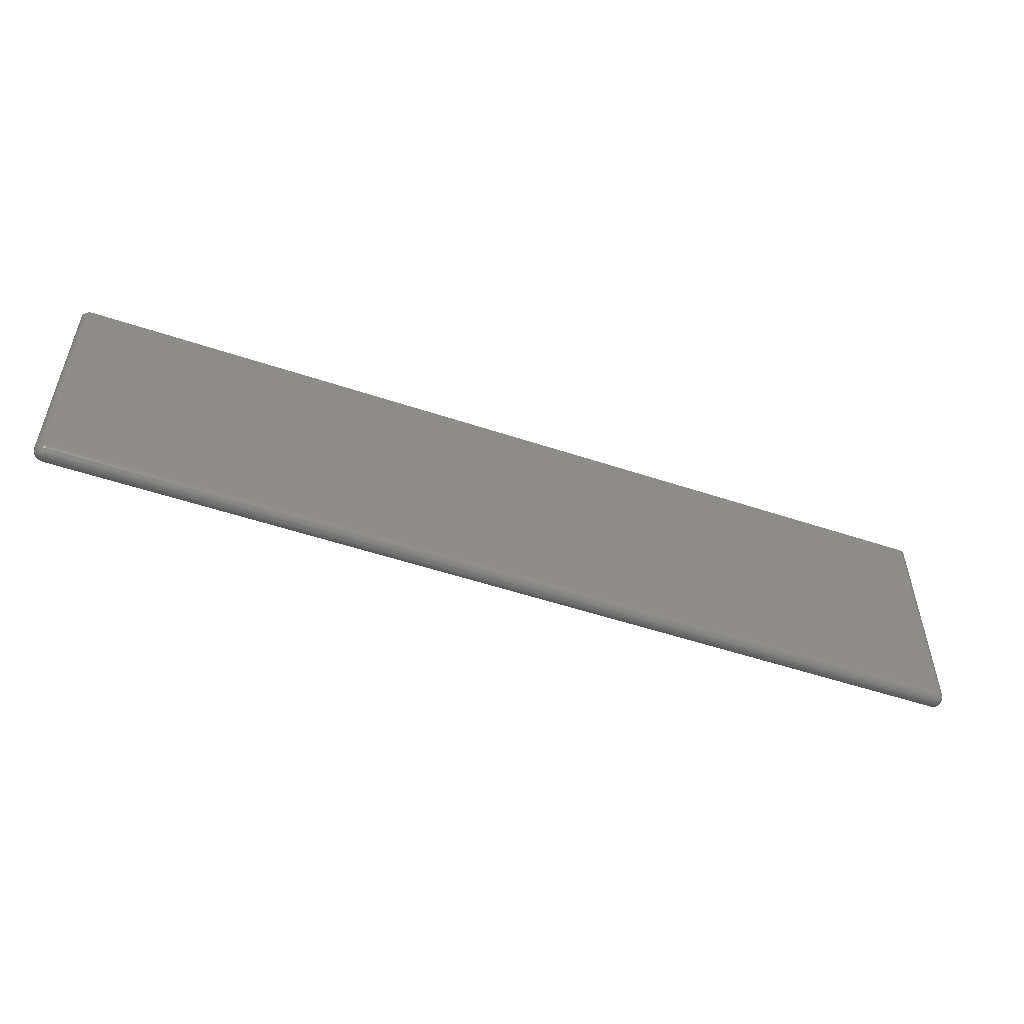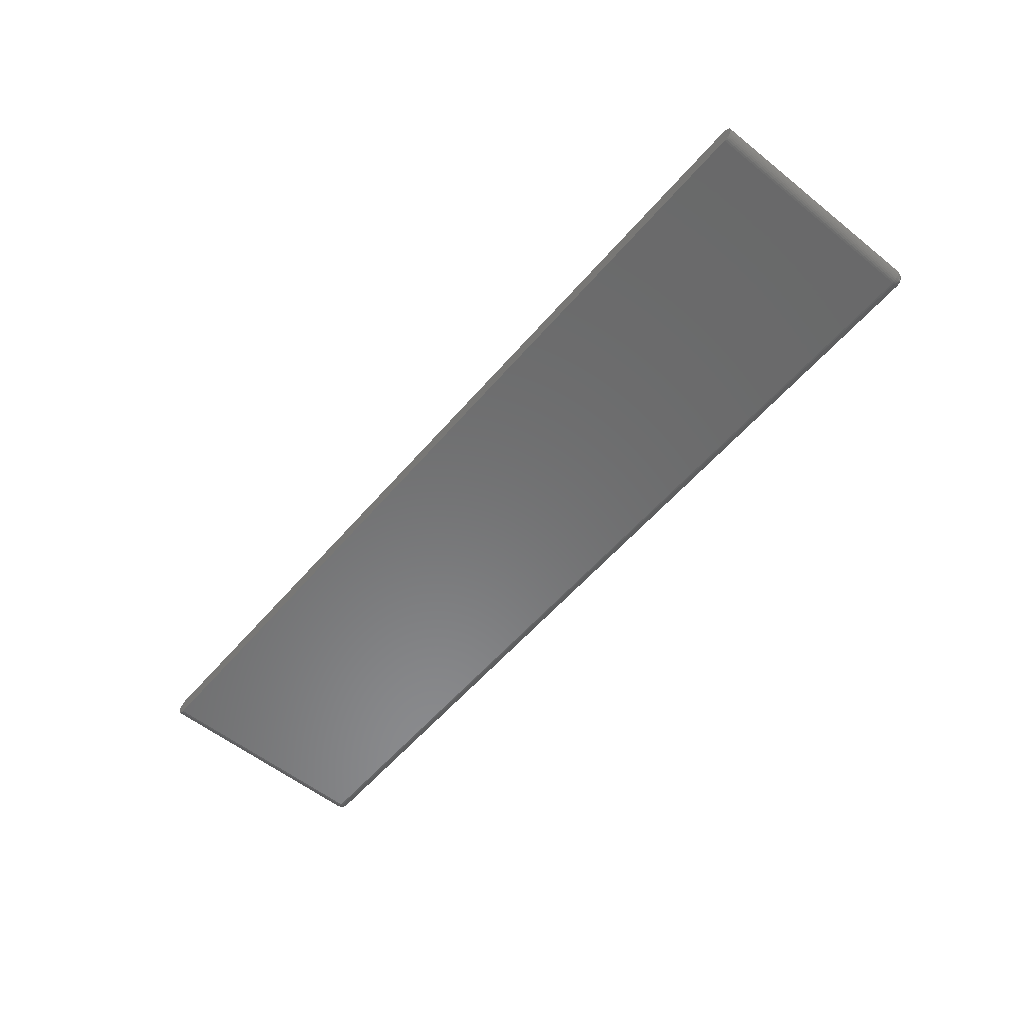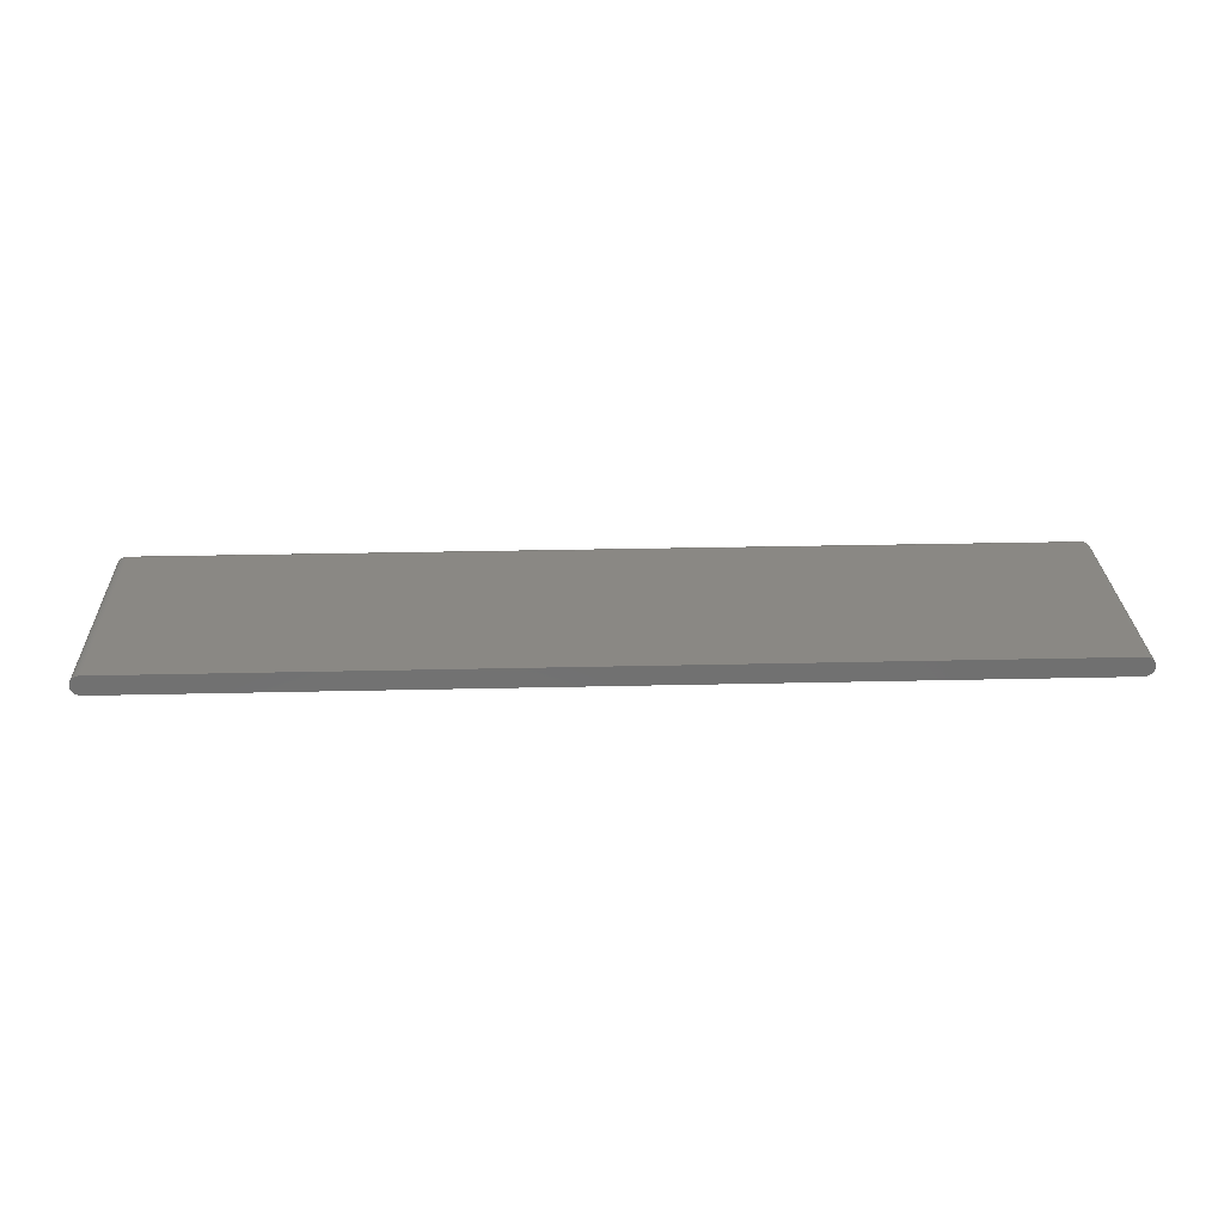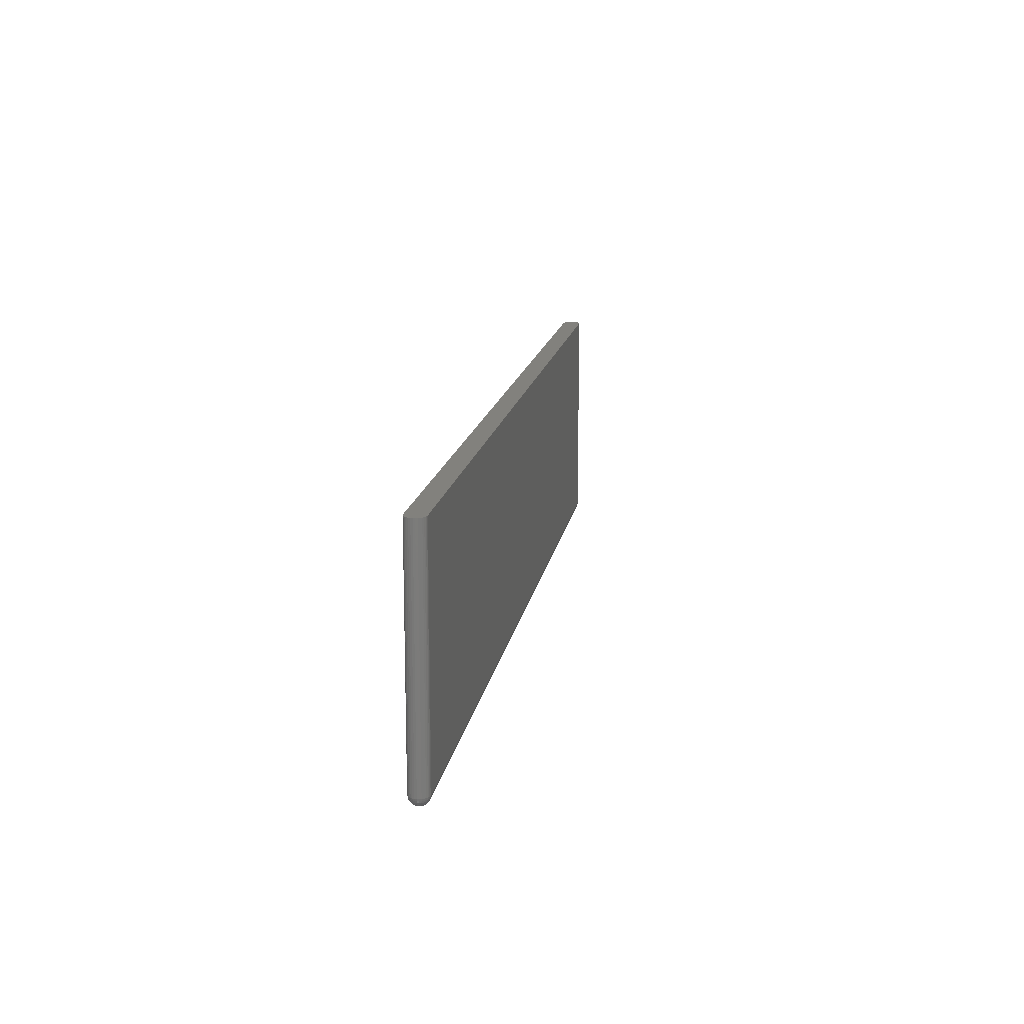
<metadata>
{"format":"stl","ext":"stl","renderer":"f3d","projection":"perspective","resolution":1024,"background":"white","views":[{"elev":-52.8,"azim":160.3,"up":"+Z"},{"elev":-56.4,"azim":50.1,"up":"+Y"},{"elev":27.3,"azim":-2.1,"up":"+Y"},{"elev":15.2,"azim":99.3,"up":"+Z"}]}
</metadata>
<code>
# stl→obj: 246 verts, 488 faces
v -0.4609 -0.007812 0.007812
v -0.4609 -0.007812 0.1953
v -0.4625 -0.007661 0.007812
v -0.4625 -0.007661 0.1953
v -0.464 -0.007212 0.007812
v -0.464 -0.007212 0.1953
v -0.4653 -0.006482 0.007812
v -0.4653 -0.006482 0.1953
v -0.4665 -0.0055 0.007812
v -0.4665 -0.0055 0.1953
v -0.4675 -0.004304 0.007812
v -0.4675 -0.004304 0.1953
v -0.4682 -0.002939 0.007812
v -0.4682 -0.002939 0.1953
v -0.4687 -0.001458 0.007812
v -0.4687 -0.001458 0.1953
v -0.4688 8.224e-05 0.007812
v -0.4688 8.224e-05 0.1953
v -0.4687 0.001622 0.007812
v -0.4687 0.001622 0.1953
v -0.4682 0.003103 0.007812
v -0.4682 0.003103 0.1953
v -0.4675 0.004468 0.007812
v -0.4675 0.004468 0.1953
v -0.4665 0.005665 0.007812
v -0.4665 0.005665 0.1953
v -0.4653 0.006646 0.007812
v -0.4653 0.006646 0.1953
v -0.464 0.007376 0.007812
v -0.464 0.007376 0.1953
v -0.4625 0.007825 0.007812
v -0.4625 0.007825 0.1953
v -0.4609 0.007977 0.007812
v -0.4609 0.007977 0.1953
v 0.2812 0.007977 0.1953
v 0.2812 0.007977 0.007812
v 0.2827 0.007825 0.007812
v 0.2827 0.007825 0.1953
v 0.2842 0.007376 0.007812
v 0.2842 0.007376 0.1953
v 0.2856 0.006646 0.007812
v 0.2856 0.006646 0.1953
v 0.2868 0.005665 0.007812
v 0.2868 0.005665 0.1953
v 0.2877 0.004468 0.007812
v 0.2877 0.004468 0.1953
v 0.2885 0.003103 0.007812
v 0.2885 0.003103 0.1953
v 0.2889 0.001622 0.007812
v 0.2889 0.001622 0.1953
v 0.2891 8.224e-05 0.007812
v 0.2891 8.224e-05 0.1953
v 0.2889 -0.001458 0.007812
v 0.2889 -0.001458 0.1953
v 0.2885 -0.002939 0.007812
v 0.2885 -0.002939 0.1953
v 0.2877 -0.004304 0.007812
v 0.2877 -0.004304 0.1953
v 0.2868 -0.0055 0.007812
v 0.2868 -0.0055 0.1953
v 0.2856 -0.006482 0.007812
v 0.2856 -0.006482 0.1953
v 0.2842 -0.007212 0.007812
v 0.2842 -0.007212 0.1953
v 0.2827 -0.007661 0.007812
v 0.2827 -0.007661 0.1953
v 0.2812 -0.007812 0.007812
v 0.2812 -0.007812 0.1953
v 0.2812 -3.648e-18 0
v -0.4609 8.224e-05 0
v 0.2811 0.001606 0.0001501
v -0.4609 0.001606 0.0001501
v 0.2811 0.003072 0.0005947
v -0.4609 0.003072 0.0005947
v 0.2811 0.004422 0.001317
v -0.4609 0.004422 0.001317
v 0.2811 0.005606 0.002288
v -0.4609 0.005606 0.002288
v 0.2812 0.006578 0.003472
v -0.4609 0.006578 0.003472
v 0.2812 0.0073 0.004823
v -0.4609 0.0073 0.004823
v 0.2812 0.007744 0.006288
v -0.4609 0.007744 0.006288
v 0.2826 0.007583 0.006288
v 0.2822 0.00549 0.002288
v 0.2824 0.006441 0.003472
v 0.2826 0.007148 0.004823
v 0.2828 0.002557 0.0005947
v 0.2835 0.003675 0.001317
v 0.2832 0.005169 0.002288
v 0.2836 0.006064 0.003472
v 0.2839 0.006729 0.004823
v 0.2841 0.007138 0.006288
v 0.2826 0.0003776 0.0001501
v 0.2836 0.001734 0.0005947
v 0.2847 0.00248 0.001317
v 0.2842 0.004655 0.002288
v 0.285 0.003968 0.002288
v 0.2847 0.00546 0.003472
v 0.2857 0.004652 0.003472
v 0.2851 0.006057 0.004823
v 0.2862 0.005159 0.004823
v 0.2854 0.006425 0.006288
v 0.2865 0.005472 0.006288
v 0.2857 0.003133 0.002288
v 0.2865 0.00367 0.003472
v 0.2871 0.004069 0.004823
v 0.2875 0.004314 0.006288
v 0.284 0.0006617 0.0005947
v 0.2853 0.0009235 0.001317
v 0.2862 0.002183 0.002288
v 0.2871 0.002552 0.003472
v 0.2878 0.002827 0.004823
v 0.2882 0.002996 0.006288
v 0.2824 -0.0007596 0.0001501
v 0.284 -0.0004972 0.0005947
v 0.2853 -0.000759 0.001317
v 0.2865 0.001153 0.002288
v 0.2866 8.224e-05 0.002288
v 0.2875 0.001341 0.003472
v 0.2876 8.224e-05 0.003472
v 0.2882 0.001481 0.004823
v 0.2883 8.224e-05 0.004823
v 0.2886 0.001567 0.006288
v 0.2887 8.224e-05 0.006288
v 0.2865 -0.0009884 0.002288
v 0.2875 -0.001177 0.003472
v 0.2882 -0.001317 0.004823
v 0.2886 -0.001403 0.006288
v 0.2836 -0.001569 0.0005947
v 0.2847 -0.002315 0.001317
v 0.2862 -0.002019 0.002288
v 0.2871 -0.002388 0.003472
v 0.2878 -0.002663 0.004823
v 0.2882 -0.002832 0.006288
v 0.2812 -0.001524 0.0001501
v 0.2828 -0.002393 0.0005947
v 0.2835 -0.003511 0.001317
v 0.2857 -0.002969 0.002288
v 0.285 -0.003804 0.002288
v 0.2865 -0.003506 0.003472
v 0.2857 -0.004487 0.003472
v 0.2871 -0.003904 0.004823
v 0.2862 -0.004995 0.004823
v 0.2875 -0.00415 0.006288
v 0.2865 -0.005308 0.006288
v 0.2842 -0.004491 0.002288
v 0.2847 -0.005295 0.003472
v 0.2851 -0.005893 0.004823
v 0.2854 -0.006261 0.006288
v 0.2812 -0.00299 0.0005947
v 0.2812 -0.00434 0.001317
v 0.2832 -0.005005 0.002288
v 0.2836 -0.0059 0.003472
v 0.2839 -0.006564 0.004823
v 0.2841 -0.006974 0.006288
v 0.2826 -0.007419 0.006288
v 0.2812 -0.007662 0.006288
v 0.2826 -0.006984 0.004823
v 0.2812 -0.007218 0.004823
v 0.2824 -0.006277 0.003472
v 0.2812 -0.006496 0.003472
v 0.2822 -0.005326 0.002288
v 0.2812 -0.005524 0.002288
v -0.4609 -0.001442 0.0001501
v -0.4609 -0.002907 0.0005947
v -0.4609 -0.004258 0.001317
v -0.4609 -0.005442 0.002288
v -0.4609 -0.006413 0.003472
v -0.4609 -0.007135 0.004823
v -0.4609 -0.00758 0.006288
v -0.4624 -0.007419 0.006288
v -0.462 -0.005326 0.002288
v -0.4622 -0.006277 0.003472
v -0.4623 -0.006984 0.004823
v -0.4625 -0.002393 0.0005947
v -0.4633 -0.003511 0.001317
v -0.463 -0.005005 0.002288
v -0.4634 -0.0059 0.003472
v -0.4637 -0.006564 0.004823
v -0.4638 -0.006974 0.006288
v -0.4624 -0.0002132 0.0001501
v -0.4633 -0.001569 0.0005947
v -0.4645 -0.002315 0.001317
v -0.464 -0.004491 0.002288
v -0.4648 -0.003804 0.002288
v -0.4645 -0.005295 0.003472
v -0.4655 -0.004487 0.003472
v -0.4649 -0.005893 0.004823
v -0.466 -0.004995 0.004823
v -0.4652 -0.006261 0.006288
v -0.4663 -0.005308 0.006288
v -0.4655 -0.002969 0.002288
v -0.4663 -0.003506 0.003472
v -0.4669 -0.003904 0.004823
v -0.4672 -0.00415 0.006288
v -0.4638 -0.0004972 0.0005947
v -0.4651 -0.000759 0.001317
v -0.466 -0.002019 0.002288
v -0.4669 -0.002388 0.003472
v -0.4675 -0.002663 0.004823
v -0.4679 -0.002832 0.006288
v -0.4621 0.000924 0.0001501
v -0.4638 0.0006617 0.0005947
v -0.4651 0.0009235 0.001317
v -0.4663 -0.0009884 0.002288
v -0.4664 8.224e-05 0.002288
v -0.4672 -0.001177 0.003472
v -0.4674 8.224e-05 0.003472
v -0.4679 -0.001317 0.004823
v -0.4681 8.224e-05 0.004823
v -0.4684 -0.001403 0.006288
v -0.4685 8.224e-05 0.006288
v -0.4663 0.001153 0.002288
v -0.4672 0.001341 0.003472
v -0.4679 0.001481 0.004823
v -0.4684 0.001567 0.006288
v -0.4633 0.001734 0.0005947
v -0.4645 0.00248 0.001317
v -0.466 0.002183 0.002288
v -0.4669 0.002552 0.003472
v -0.4675 0.002827 0.004823
v -0.4679 0.002996 0.006288
v -0.4625 0.002557 0.0005947
v -0.4633 0.003675 0.001317
v -0.4655 0.003133 0.002288
v -0.4648 0.003968 0.002288
v -0.4663 0.00367 0.003472
v -0.4655 0.004652 0.003472
v -0.4669 0.004069 0.004823
v -0.466 0.005159 0.004823
v -0.4672 0.004314 0.006288
v -0.4663 0.005472 0.006288
v -0.464 0.004655 0.002288
v -0.4645 0.00546 0.003472
v -0.4649 0.006057 0.004823
v -0.4652 0.006425 0.006288
v -0.463 0.005169 0.002288
v -0.4634 0.006064 0.003472
v -0.4637 0.006729 0.004823
v -0.4638 0.007138 0.006288
v -0.4624 0.007583 0.006288
v -0.4623 0.007148 0.004823
v -0.4622 0.006441 0.003472
v -0.462 0.00549 0.002288
f 1 2 3
f 3 2 4
f 3 4 5
f 5 4 6
f 5 6 7
f 7 6 8
f 7 8 9
f 9 8 10
f 9 10 11
f 11 10 12
f 11 12 13
f 13 12 14
f 13 14 15
f 15 14 16
f 15 16 17
f 17 16 18
f 17 18 19
f 19 18 20
f 19 20 21
f 21 20 22
f 21 22 23
f 23 22 24
f 23 24 25
f 25 24 26
f 25 26 27
f 27 26 28
f 27 28 29
f 29 28 30
f 29 30 31
f 31 30 32
f 31 32 33
f 33 32 34
f 35 36 34
f 34 36 33
f 36 35 37
f 37 35 38
f 37 38 39
f 39 38 40
f 39 40 41
f 41 40 42
f 41 42 43
f 43 42 44
f 43 44 45
f 45 44 46
f 45 46 47
f 47 46 48
f 47 48 49
f 49 48 50
f 49 50 51
f 51 50 52
f 51 52 53
f 53 52 54
f 53 54 55
f 55 54 56
f 55 56 57
f 57 56 58
f 57 58 59
f 59 58 60
f 59 60 61
f 61 60 62
f 61 62 63
f 63 62 64
f 63 64 65
f 65 64 66
f 65 66 67
f 67 66 68
f 2 1 68
f 68 1 67
f 69 70 71
f 71 70 72
f 71 72 73
f 73 72 74
f 73 74 75
f 75 74 76
f 75 76 77
f 77 76 78
f 77 78 79
f 79 78 80
f 79 80 81
f 81 80 82
f 81 82 83
f 83 82 84
f 83 84 36
f 36 84 33
f 36 85 83
f 36 37 85
f 86 75 77
f 77 79 86
f 86 79 87
f 79 81 87
f 87 81 88
f 81 83 88
f 88 83 85
f 89 71 73
f 73 75 89
f 89 75 90
f 75 86 90
f 90 86 91
f 86 87 91
f 91 87 92
f 87 88 92
f 92 88 93
f 88 85 93
f 93 85 94
f 85 37 94
f 94 37 39
f 71 89 95
f 95 89 96
f 89 90 96
f 96 90 97
f 90 98 97
f 97 98 99
f 98 100 99
f 99 100 101
f 100 102 101
f 101 102 103
f 102 104 103
f 103 104 105
f 104 41 105
f 105 41 43
f 106 97 99
f 99 101 106
f 106 101 107
f 101 103 107
f 107 103 108
f 103 105 108
f 108 105 109
f 105 43 109
f 109 43 45
f 110 95 96
f 96 97 110
f 110 97 111
f 97 106 111
f 111 106 112
f 106 107 112
f 112 107 113
f 107 108 113
f 113 108 114
f 108 109 114
f 114 109 115
f 109 45 115
f 115 45 47
f 95 110 116
f 116 110 117
f 110 111 117
f 117 111 118
f 111 119 118
f 118 119 120
f 119 121 120
f 120 121 122
f 121 123 122
f 122 123 124
f 123 125 124
f 124 125 126
f 125 49 126
f 126 49 51
f 127 118 120
f 120 122 127
f 127 122 128
f 122 124 128
f 128 124 129
f 124 126 129
f 129 126 130
f 126 51 130
f 130 51 53
f 131 116 117
f 117 118 131
f 131 118 132
f 118 127 132
f 132 127 133
f 127 128 133
f 133 128 134
f 128 129 134
f 134 129 135
f 129 130 135
f 135 130 136
f 130 53 136
f 136 53 55
f 116 131 137
f 137 131 138
f 131 132 138
f 138 132 139
f 132 140 139
f 139 140 141
f 140 142 141
f 141 142 143
f 142 144 143
f 143 144 145
f 144 146 145
f 145 146 147
f 146 57 147
f 147 57 59
f 148 139 141
f 141 143 148
f 148 143 149
f 143 145 149
f 149 145 150
f 145 147 150
f 150 147 151
f 147 59 151
f 151 59 61
f 152 137 138
f 138 139 152
f 152 139 153
f 139 148 153
f 153 148 154
f 148 149 154
f 154 149 155
f 149 150 155
f 155 150 156
f 150 151 156
f 156 151 157
f 151 61 157
f 157 61 63
f 69 71 95
f 69 95 116
f 69 116 137
f 65 67 158
f 158 67 159
f 158 159 160
f 160 159 161
f 160 161 162
f 162 161 163
f 162 163 164
f 164 163 165
f 164 165 153
f 39 41 94
f 94 41 104
f 94 104 93
f 93 104 102
f 93 102 92
f 92 102 100
f 92 100 91
f 91 100 98
f 91 98 90
f 47 49 115
f 115 49 125
f 115 125 114
f 114 125 123
f 114 123 113
f 113 123 121
f 113 121 112
f 112 121 119
f 112 119 111
f 55 57 136
f 136 57 146
f 136 146 135
f 135 146 144
f 135 144 134
f 134 144 142
f 134 142 133
f 133 142 140
f 133 140 132
f 63 65 157
f 157 65 158
f 157 158 156
f 156 158 160
f 156 160 155
f 155 160 162
f 155 162 154
f 154 162 164
f 154 164 153
f 70 69 166
f 166 69 137
f 166 137 167
f 167 137 152
f 167 152 168
f 168 152 153
f 168 153 169
f 169 153 165
f 169 165 170
f 170 165 163
f 170 163 171
f 171 163 161
f 171 161 172
f 172 161 159
f 172 159 1
f 1 159 67
f 1 173 172
f 1 3 173
f 174 168 169
f 169 170 174
f 174 170 175
f 170 171 175
f 175 171 176
f 171 172 176
f 176 172 173
f 177 166 167
f 167 168 177
f 177 168 178
f 168 174 178
f 178 174 179
f 174 175 179
f 179 175 180
f 175 176 180
f 180 176 181
f 176 173 181
f 181 173 182
f 173 3 182
f 182 3 5
f 166 177 183
f 183 177 184
f 177 178 184
f 184 178 185
f 178 186 185
f 185 186 187
f 186 188 187
f 187 188 189
f 188 190 189
f 189 190 191
f 190 192 191
f 191 192 193
f 192 7 193
f 193 7 9
f 194 185 187
f 187 189 194
f 194 189 195
f 189 191 195
f 195 191 196
f 191 193 196
f 196 193 197
f 193 9 197
f 197 9 11
f 198 183 184
f 184 185 198
f 198 185 199
f 185 194 199
f 199 194 200
f 194 195 200
f 200 195 201
f 195 196 201
f 201 196 202
f 196 197 202
f 202 197 203
f 197 11 203
f 203 11 13
f 183 198 204
f 204 198 205
f 198 199 205
f 205 199 206
f 199 207 206
f 206 207 208
f 207 209 208
f 208 209 210
f 209 211 210
f 210 211 212
f 211 213 212
f 212 213 214
f 213 15 214
f 214 15 17
f 215 206 208
f 208 210 215
f 215 210 216
f 210 212 216
f 216 212 217
f 212 214 217
f 217 214 218
f 214 17 218
f 218 17 19
f 219 204 205
f 205 206 219
f 219 206 220
f 206 215 220
f 220 215 221
f 215 216 221
f 221 216 222
f 216 217 222
f 222 217 223
f 217 218 223
f 223 218 224
f 218 19 224
f 224 19 21
f 204 219 72
f 72 219 225
f 219 220 225
f 225 220 226
f 220 227 226
f 226 227 228
f 227 229 228
f 228 229 230
f 229 231 230
f 230 231 232
f 231 233 232
f 232 233 234
f 233 23 234
f 234 23 25
f 235 226 228
f 228 230 235
f 235 230 236
f 230 232 236
f 236 232 237
f 232 234 237
f 237 234 238
f 234 25 238
f 238 25 27
f 74 72 225
f 225 226 74
f 74 226 76
f 226 235 76
f 76 235 239
f 235 236 239
f 239 236 240
f 236 237 240
f 240 237 241
f 237 238 241
f 241 238 242
f 238 27 242
f 242 27 29
f 70 166 183
f 70 183 204
f 70 204 72
f 31 33 243
f 243 33 84
f 243 84 244
f 244 84 82
f 244 82 245
f 245 82 80
f 245 80 246
f 246 80 78
f 246 78 76
f 5 7 182
f 182 7 192
f 182 192 181
f 181 192 190
f 181 190 180
f 180 190 188
f 180 188 179
f 179 188 186
f 179 186 178
f 13 15 203
f 203 15 213
f 203 213 202
f 202 213 211
f 202 211 201
f 201 211 209
f 201 209 200
f 200 209 207
f 200 207 199
f 21 23 224
f 224 23 233
f 224 233 223
f 223 233 231
f 223 231 222
f 222 231 229
f 222 229 221
f 221 229 227
f 221 227 220
f 29 31 242
f 242 31 243
f 242 243 241
f 241 243 244
f 241 244 240
f 240 244 245
f 240 245 239
f 239 245 246
f 239 246 76
f 68 62 2
f 68 66 62
f 35 28 38
f 35 34 28
f 2 60 4
f 2 62 60
f 34 32 28
f 28 32 30
f 38 28 26
f 26 24 38
f 24 40 38
f 24 42 40
f 24 44 42
f 44 24 46
f 24 22 46
f 46 22 48
f 22 20 48
f 48 20 50
f 20 18 50
f 50 18 52
f 18 16 52
f 52 16 54
f 16 14 54
f 54 14 56
f 14 12 56
f 56 12 58
f 12 10 58
f 58 10 8
f 58 8 60
f 60 8 6
f 60 6 4
f 62 66 64

</code>
